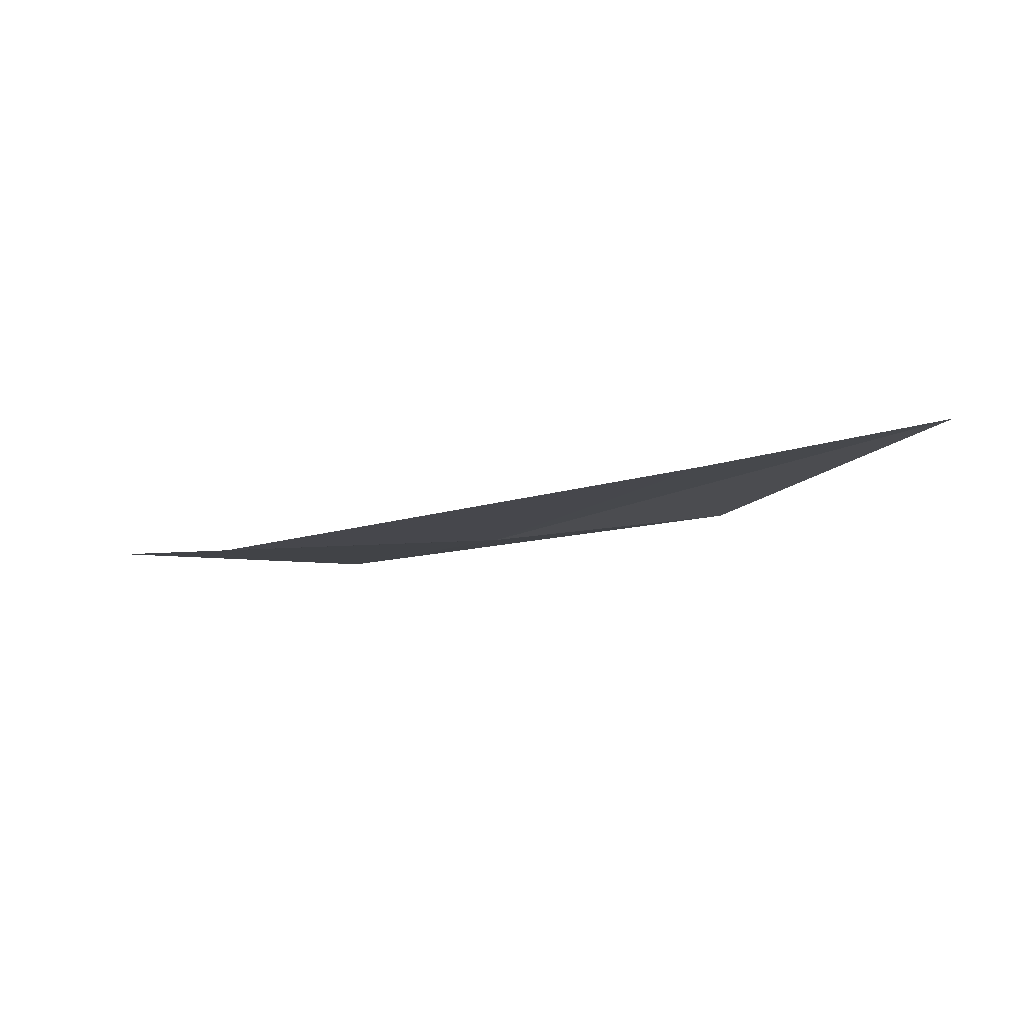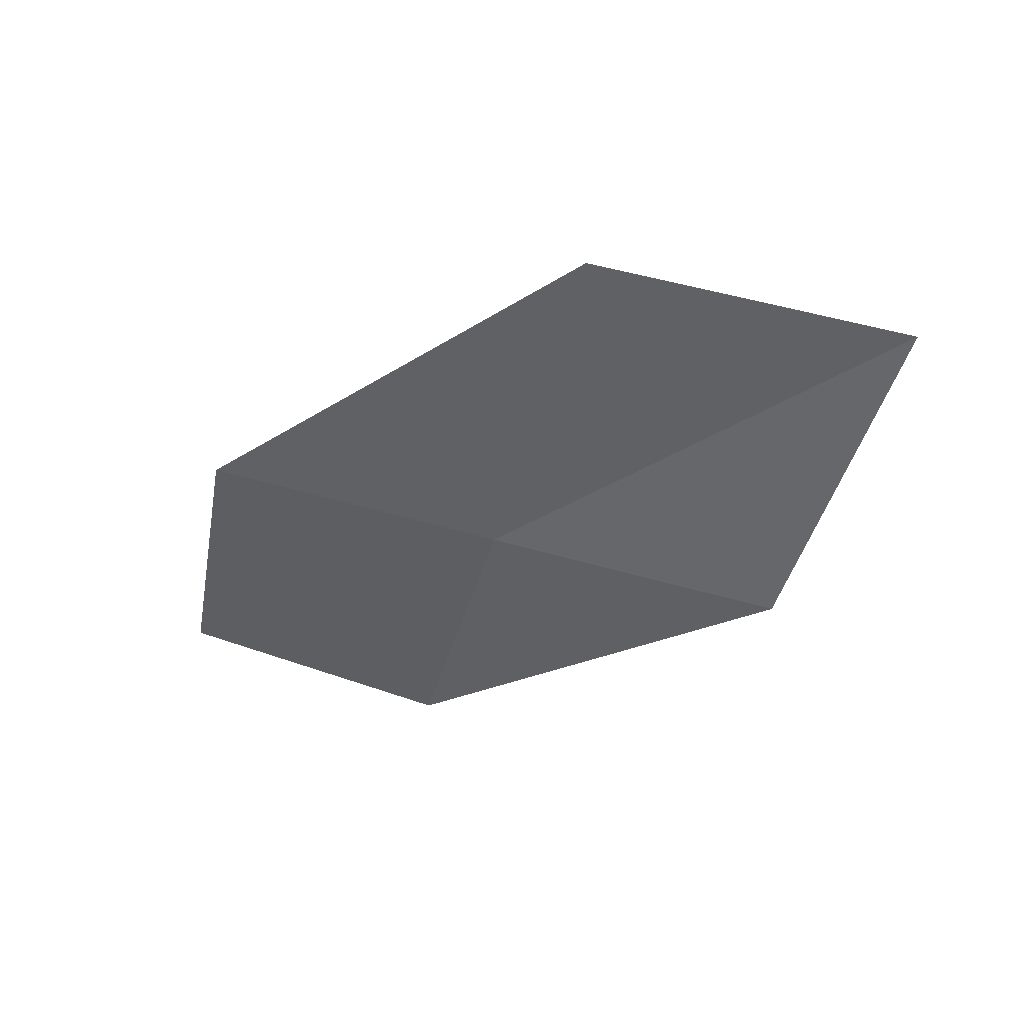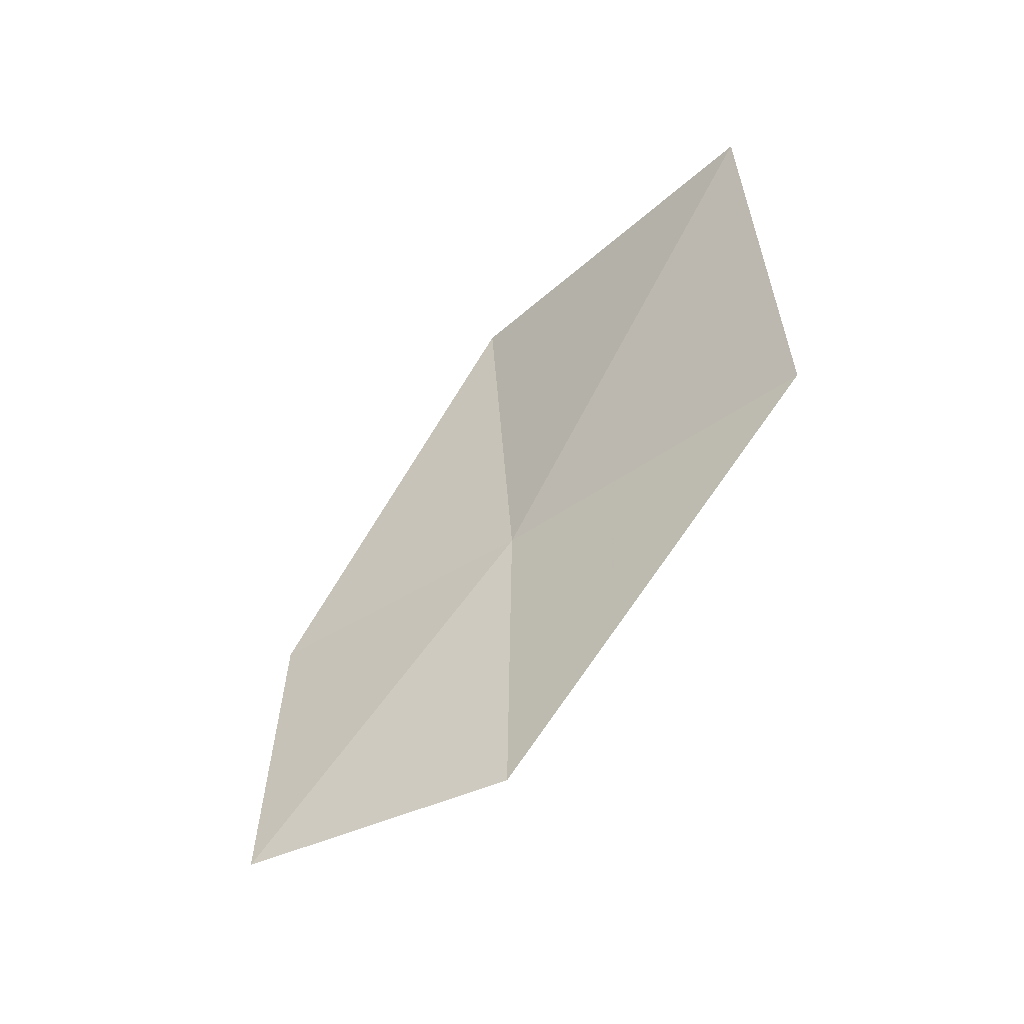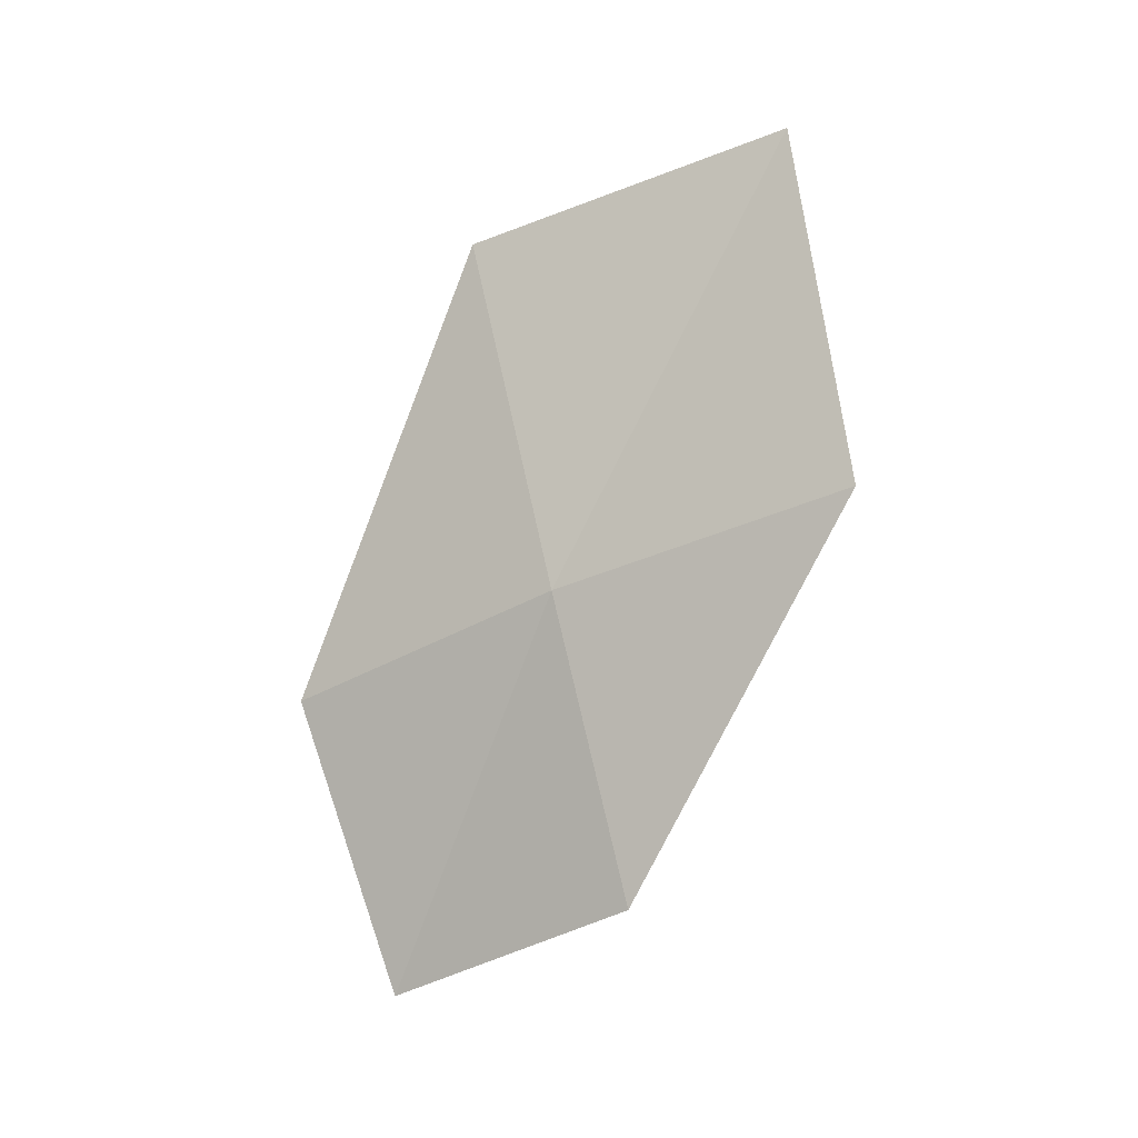
<metadata>
{"format":"obj","ext":"obj","renderer":"f3d","projection":"perspective","resolution":1024,"background":"white","views":[{"elev":32.6,"azim":10.9,"up":"+Z"},{"elev":-8.3,"azim":34.1,"up":"+Z"},{"elev":62.8,"azim":-52.3,"up":"+Z"},{"elev":-67.8,"azim":67.7,"up":"+Z"}]}
</metadata>
<code>
v 8.528 -6.631 5.273
v 7.658 -7.282 5.542
v 6.948 -6.599 4.984
v 7.777 -6.04 4.667
v 9.368 -7.291 6.101
v 9.354 -5.884 5.017
v 10.22 -6.435 5.897
f 1 3 2
f 1 4 3
f 1 2 5
f 1 6 4
f 1 5 7
f 1 7 6

</code>
